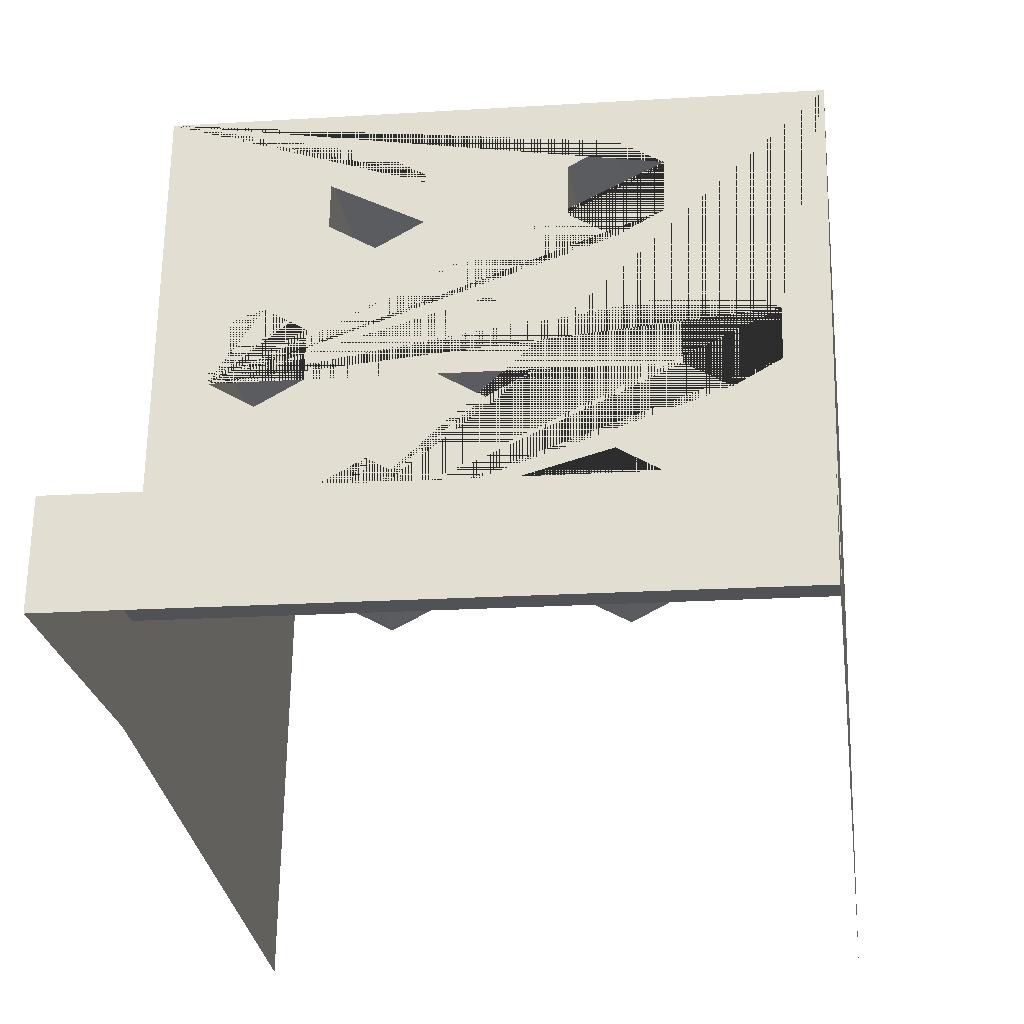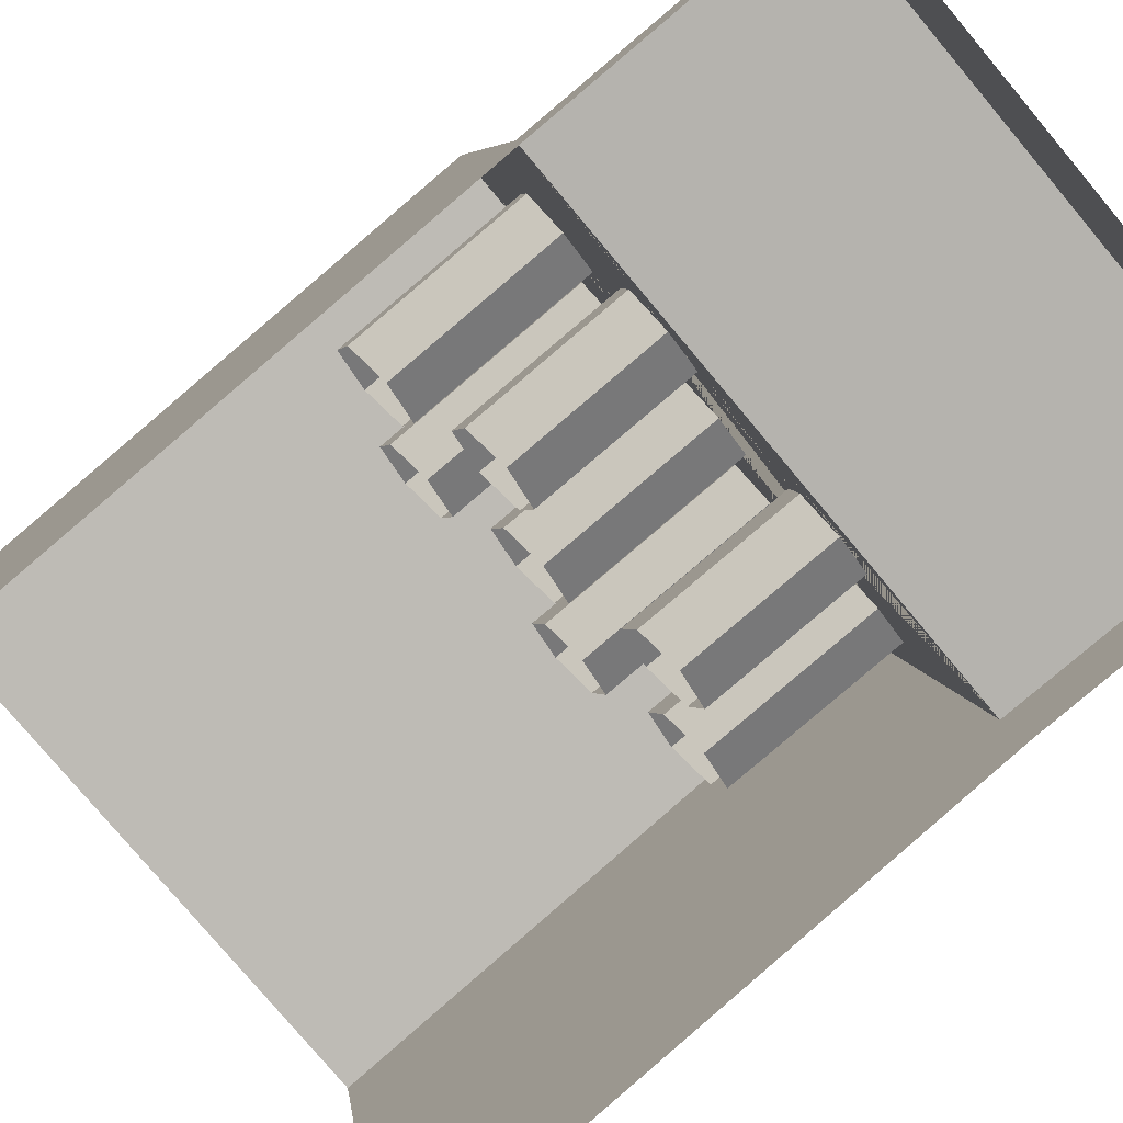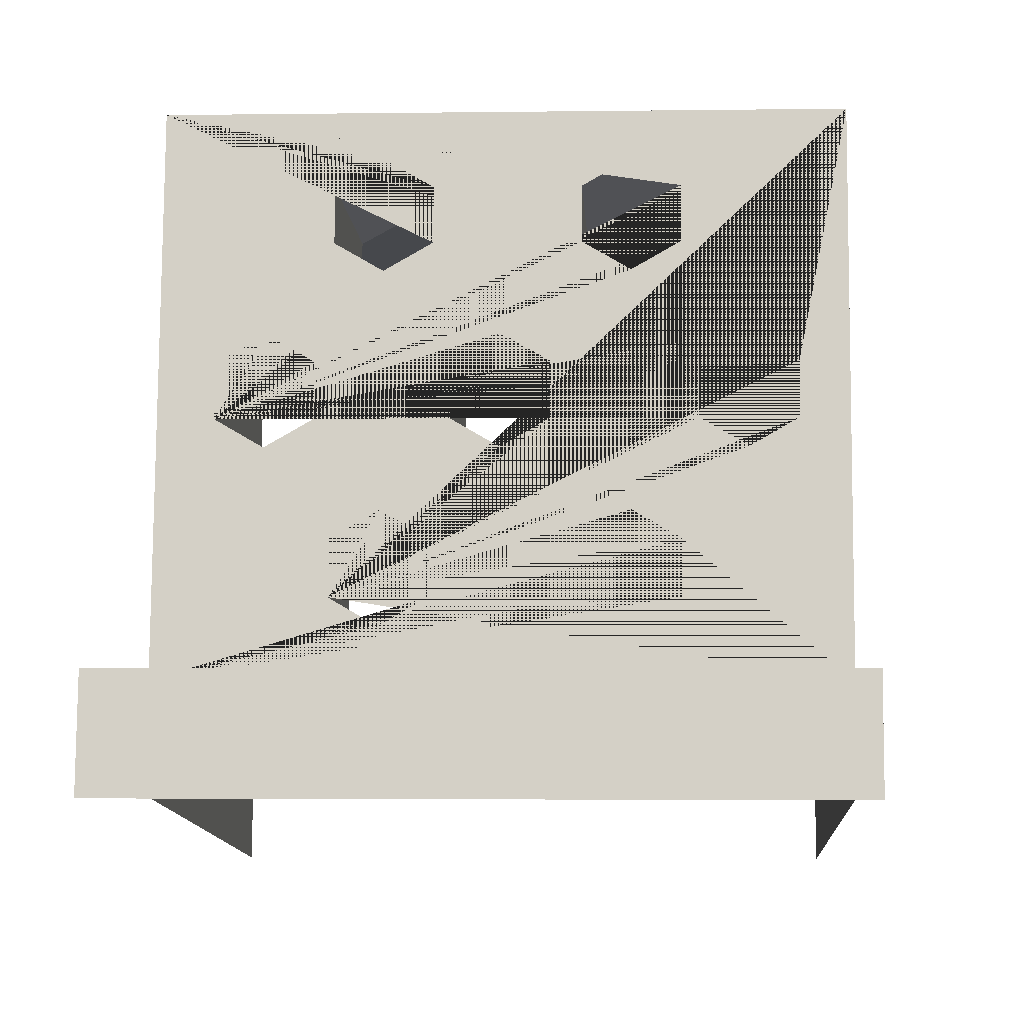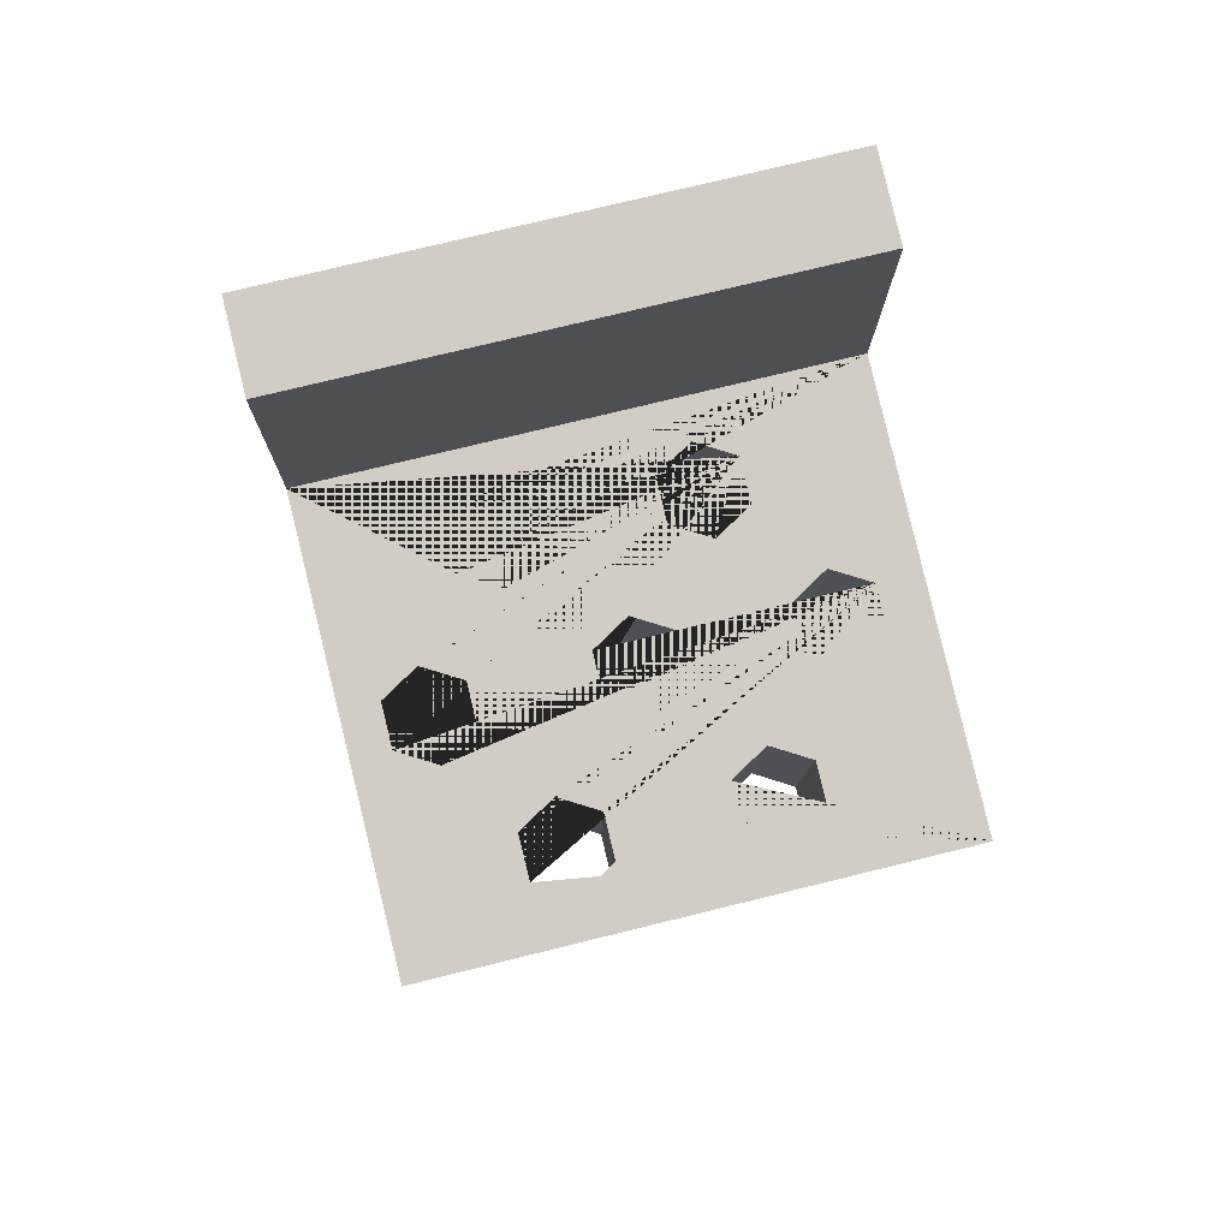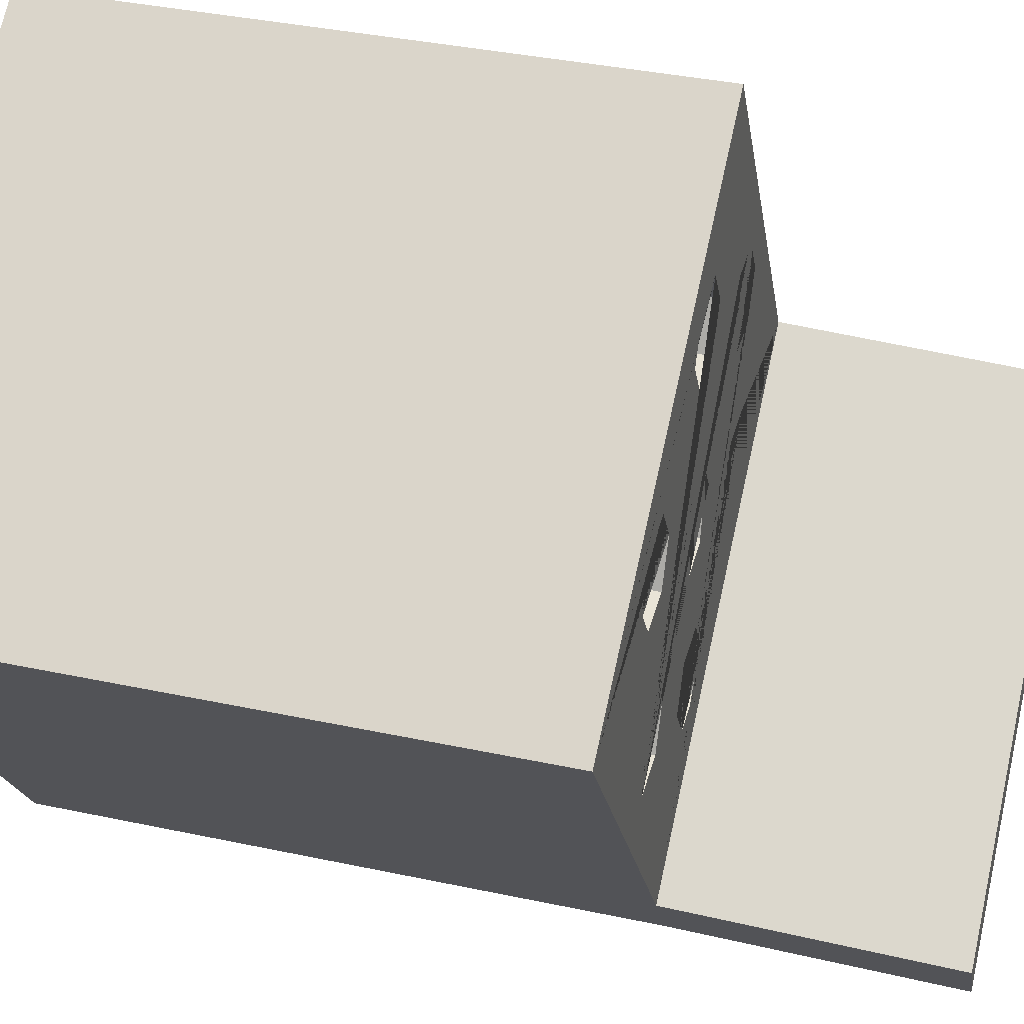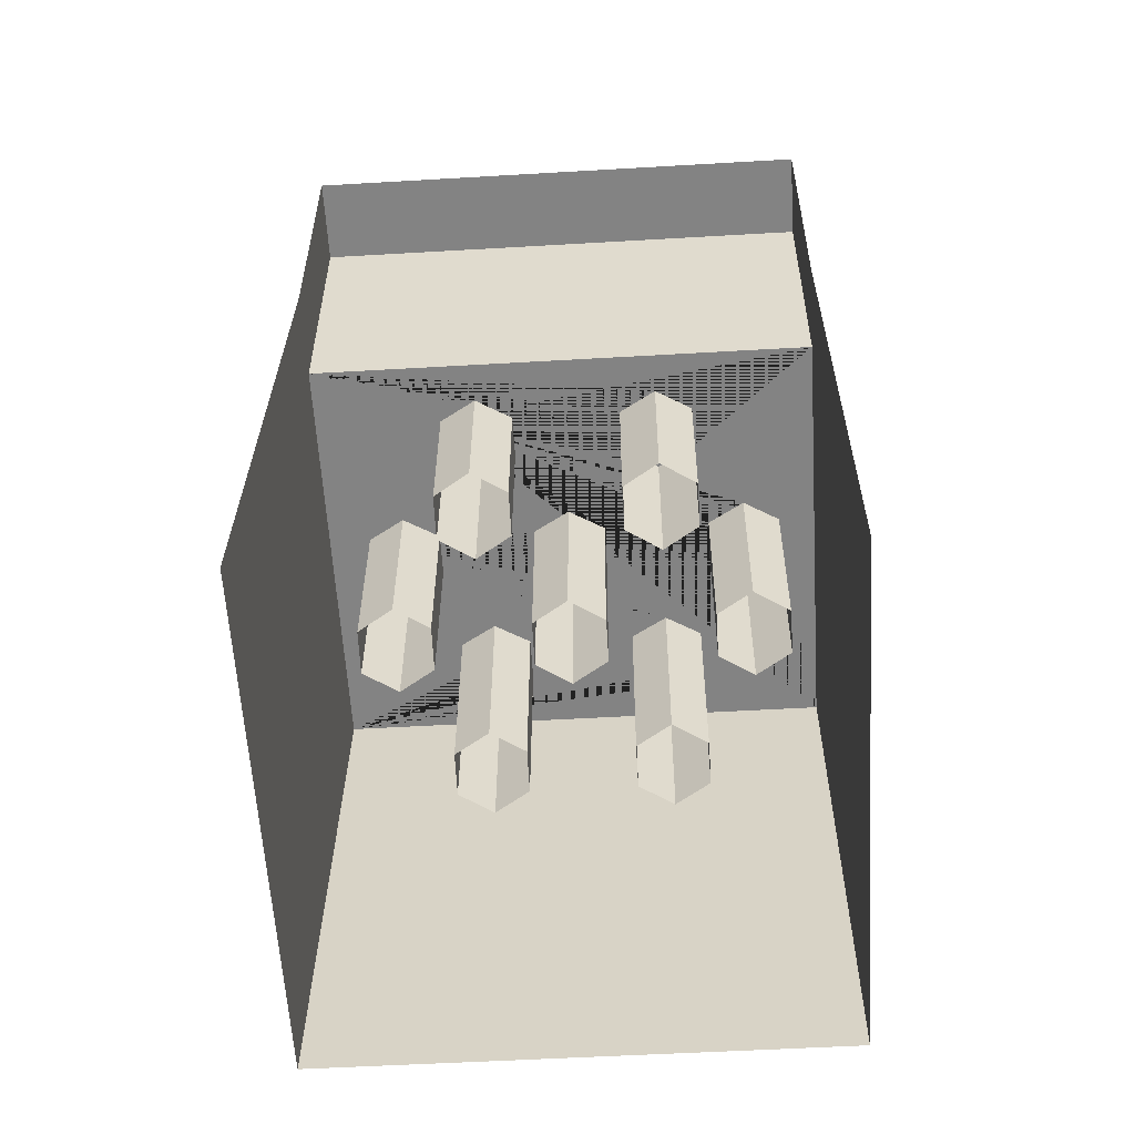
<metadata>
{"format":"obj","ext":"obj","renderer":"f3d","projection":"perspective","resolution":1024,"background":"white","views":[{"elev":-18.5,"azim":-173.0,"up":"+Z"},{"elev":-78.5,"azim":130.0,"up":"+Z"},{"elev":-2.9,"azim":-177.1,"up":"+Z"},{"elev":75.5,"azim":-13.8,"up":"+Y"},{"elev":72.3,"azim":102.6,"up":"+Z"},{"elev":-52.6,"azim":-176.4,"up":"+Y"}]}
</metadata>
<code>
o funfairbooth.001
v -0.3899 0.8348 0.1423
v -0.3106 0.8201 0.1875
v -0.3106 0.7907 0.278
v -0.3899 0.776 0.3233
v -0.4691 0.7907 0.278
v -0.4691 0.8201 0.1875
v 0.3777 0.8348 0.1423
v 0.4569 0.8201 0.1875
v 0.4569 0.7907 0.278
v 0.3777 0.776 0.3233
v 0.2984 0.7907 0.278
v 0.2984 0.8201 0.1875
v 0.003342 0.8348 0.1423
v 0.08259 0.8201 0.1875
v 0.08259 0.7907 0.278
v 0.003342 0.776 0.3233
v -0.0759 0.7907 0.278
v -0.0759 0.8201 0.1875
v -0.204 0.9256 -0.1374
v -0.1248 0.9109 -0.09218
v -0.1248 0.8815 -0.001671
v -0.204 0.8668 0.04358
v -0.2833 0.8815 -0.001671
v -0.2833 0.9109 -0.09218
v 0.1919 0.9256 -0.1374
v 0.2711 0.9109 -0.09218
v 0.2711 0.8815 -0.001671
v 0.1919 0.8668 0.04358
v 0.1126 0.8815 -0.001671
v 0.1126 0.9109 -0.09218
v -0.204 0.7432 0.4242
v -0.1248 0.7285 0.4695
v -0.1248 0.6991 0.56
v -0.204 0.6844 0.6052
v -0.2833 0.6991 0.56
v -0.2833 0.7285 0.4695
v 0.1919 0.7432 0.4242
v 0.2711 0.7285 0.4695
v 0.2711 0.6991 0.56
v 0.1919 0.6844 0.6052
v 0.1126 0.6991 0.56
v 0.1126 0.7285 0.4695
v -0.5484 -0.07663 0.537
v -0.5484 1.108 0.7132
v -0.5484 0.08563 -0.5539
v -0.5484 1.27 -0.3776
v 0.5484 -0.07663 0.537
v 0.5484 1.108 0.7132
v 0.5484 0.08563 -0.5539
v 0.5484 1.27 -0.3776
v -0.5484 0.05934 -0.3772
v -0.5484 1.244 -0.2009
v 0.5484 0.05934 -0.3772
v 0.5484 1.244 -0.2009
v -0.5484 1.788 -0.1799
v -0.5484 1.815 -0.3566
v 0.5484 1.815 -0.3566
v 0.5484 1.788 -0.1799
v -0.2833 1.127 0.5891
v -0.1248 1.127 0.5891
v -0.204 1.12 0.6349
v -0.1248 1.14 0.4975
v -0.2833 1.14 0.4975
v 0.003342 1.162 0.3496
v -0.3899 1.162 0.3496
v -0.204 1.147 0.4517
v -0.4691 1.169 0.3038
v -0.3106 1.169 0.3038
v -0.0759 1.169 0.3038
v -0.4691 1.183 0.2122
v -0.3106 1.183 0.2122
v -0.0759 1.183 0.2122
v -0.204 1.204 0.06657
v -0.3899 1.19 0.1664
v -0.2833 1.225 -0.0708
v -0.1248 1.211 0.02078
v -0.2833 1.211 0.02078
v -0.204 1.232 -0.1166
v -0.1248 1.225 -0.0708
v 0.1919 1.12 0.6349
v 0.1126 1.127 0.5891
v 0.1126 1.14 0.4975
v 0.08259 1.169 0.3038
v 0.1919 1.147 0.4517
v 0.003342 1.19 0.1664
v 0.08259 1.183 0.2122
v 0.1919 1.232 -0.1166
v 0.1126 1.225 -0.0708
v 0.1126 1.211 0.02078
v 0.1919 1.204 0.06657
v 0.2711 1.225 -0.0708
v 0.2711 1.211 0.02078
v 0.2711 1.127 0.5891
v 0.2711 1.14 0.4975
v 0.3777 1.19 0.1664
v 0.2984 1.183 0.2122
v 0.2984 1.169 0.3038
v 0.3777 1.162 0.3496
v 0.4569 1.183 0.2122
v 0.4569 1.169 0.3038
f 51 52 46 45
f 53 54 48 47
f 47 48 44 43
f 54 52 77 75 78 79 88 87 91
f 54 50 57 58
f 49 50 54 53
f 43 44 52 51
f 57 56 55 58
f 46 52 55 56
f 52 54 58 55
f 99 95 7 8
f 90 92 27 28
f 98 100 9 10
f 97 98 10 11
f 92 91 26 27
f 79 78 19 20
f 74 70 6 1
f 91 87 25 26
f 86 85 13 14
f 73 76 21 22
f 84 82 42 37
f 82 81 41 42
f 67 65 4 5
f 64 83 15 16
f 63 59 35 36
f 91 92 90 89 88 79 76 73 77 52 44 67 70 74 71 72 85 86 96 95 99 54
f 99 100 98 97 96 86 83 64 69 72 71 68 65 67 44 59 63 66 62 82 84 94 48 54
f 48 94 93 80 81 82 62 60 61 59 44
f 65 68 3 4
f 76 79 20 21
f 78 75 24 19
f 89 90 28 29
f 87 88 30 25
f 96 97 11 12
f 69 64 16 17
f 93 94 38 39
f 72 69 17 18
f 71 74 1 2
f 70 67 5 6
f 94 84 37 38
f 100 99 8 9
f 60 62 32 33
f 81 80 40 41
f 83 86 14 15
f 88 89 29 30
f 75 77 23 24
f 95 96 12 7
f 68 71 2 3
f 85 72 18 13
f 66 63 36 31
f 77 73 22 23
f 62 66 31 32
f 80 93 39 40
f 59 61 34 35
f 61 60 33 34

</code>
